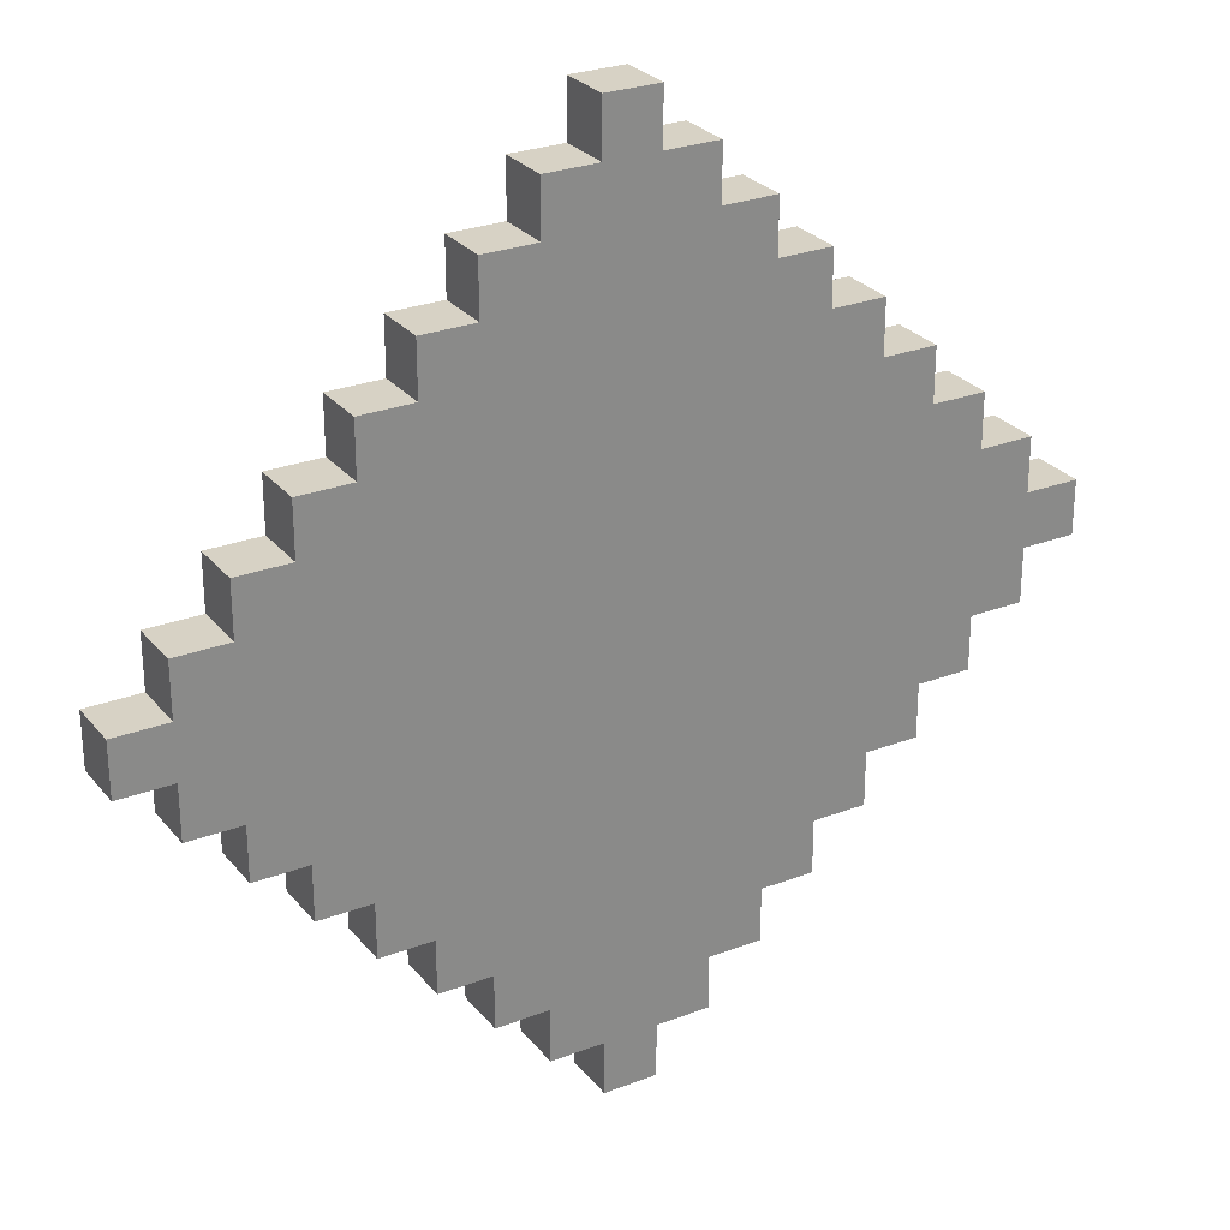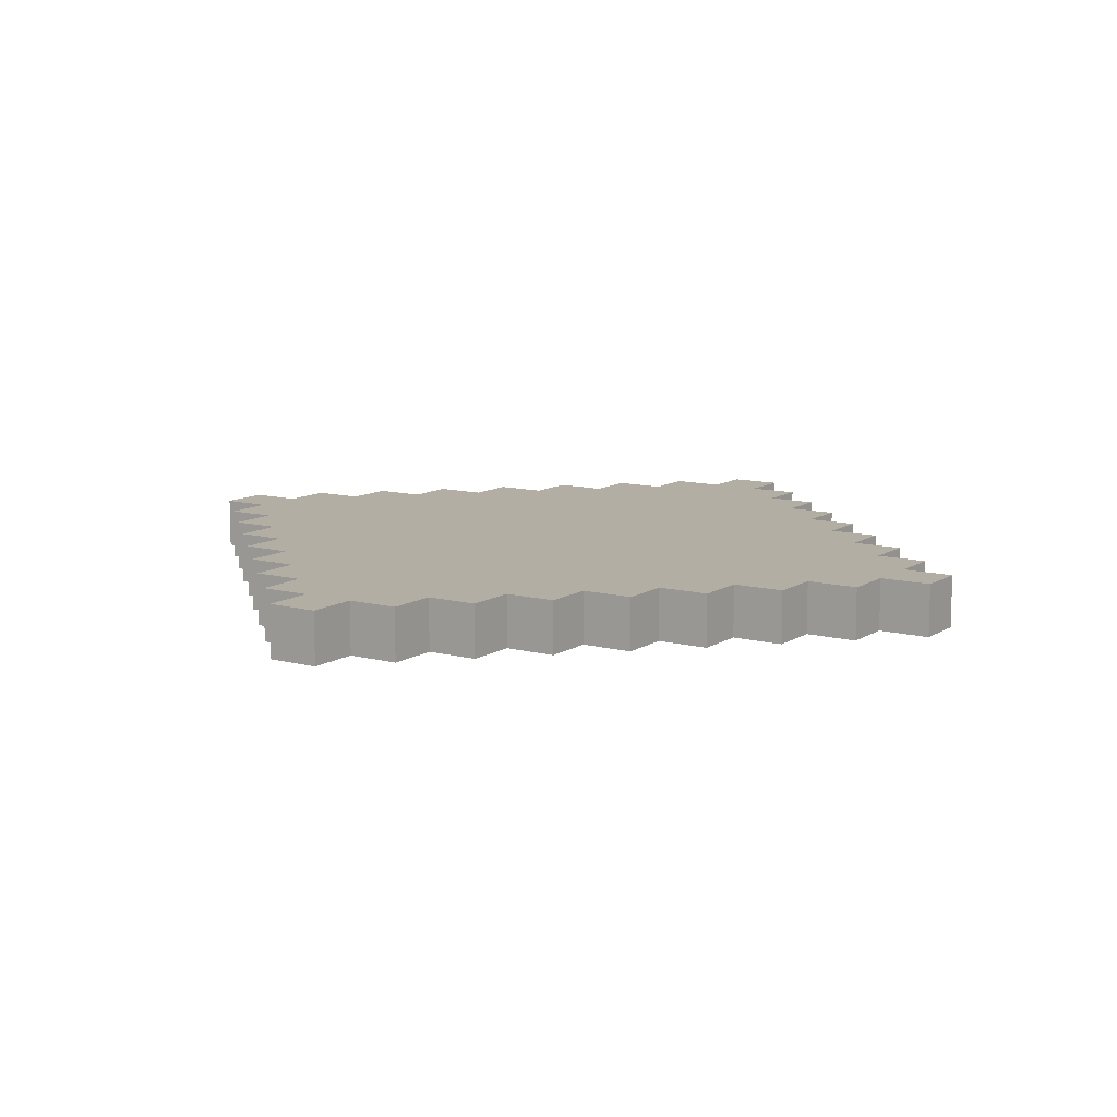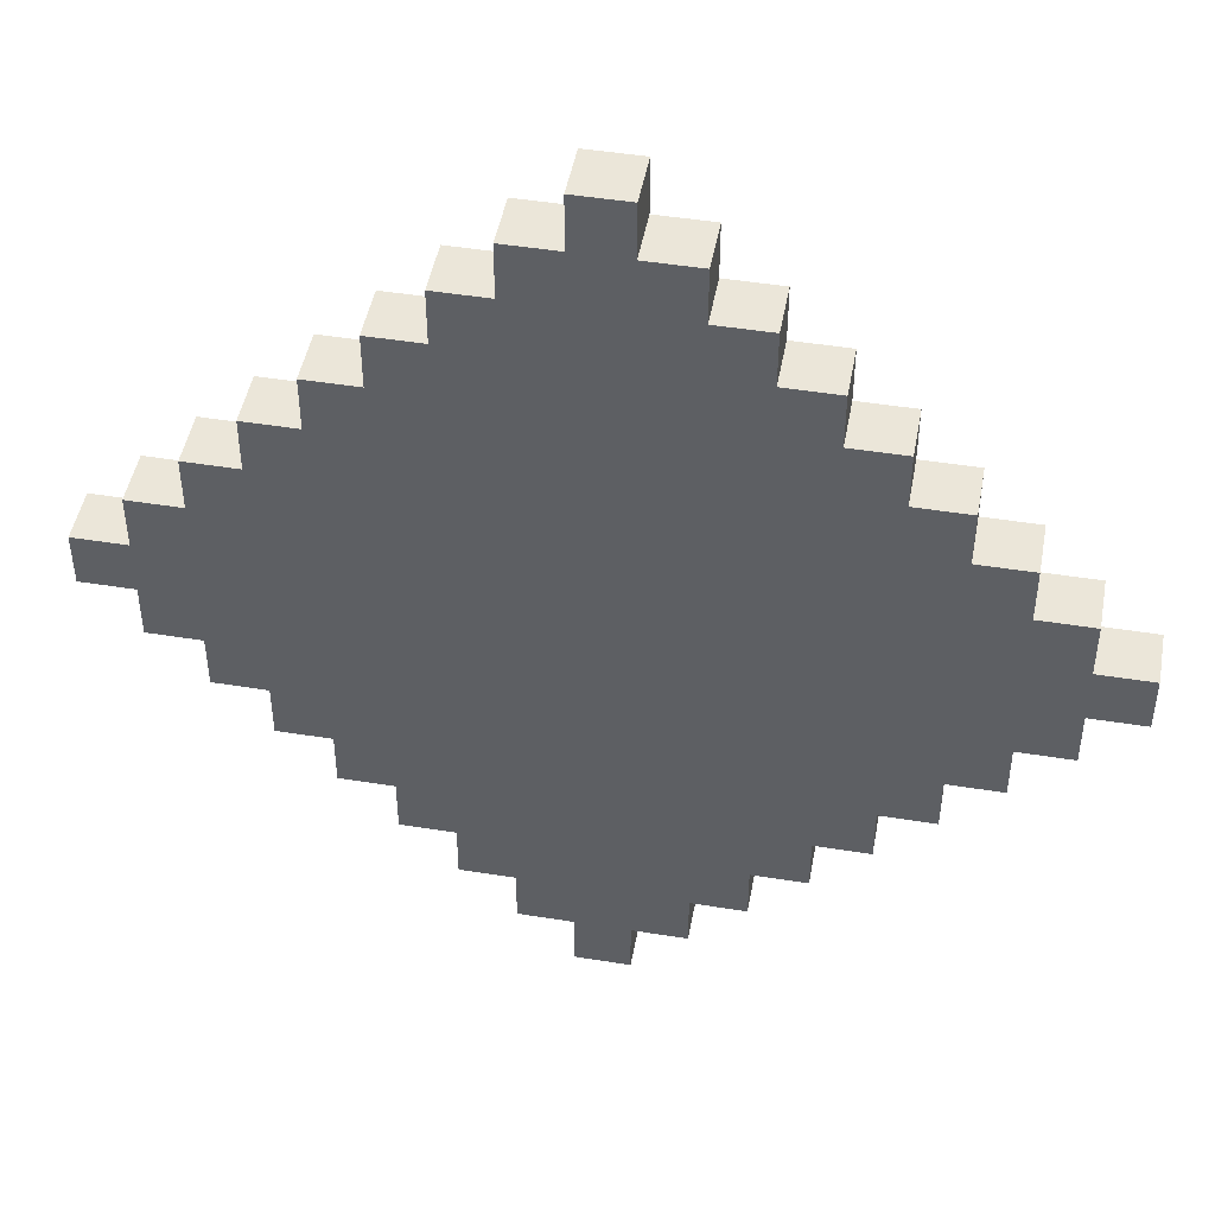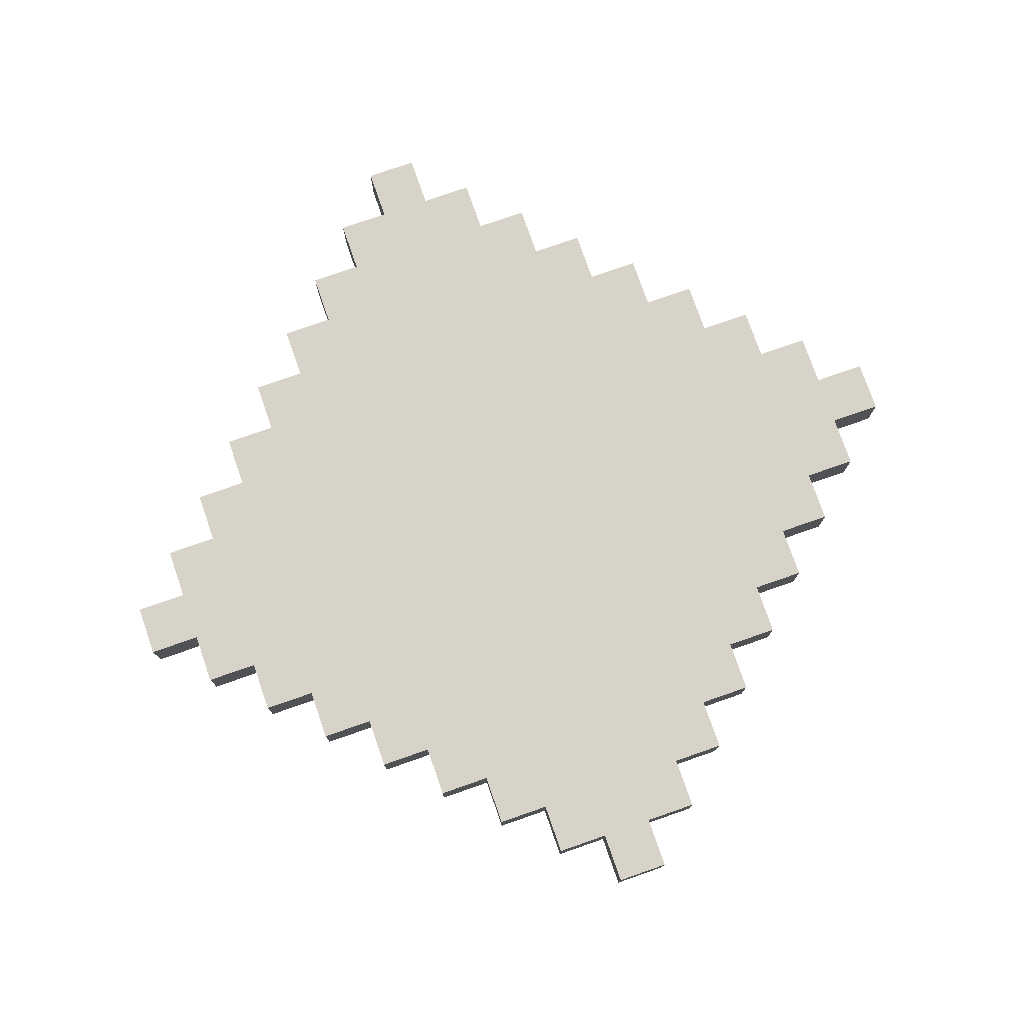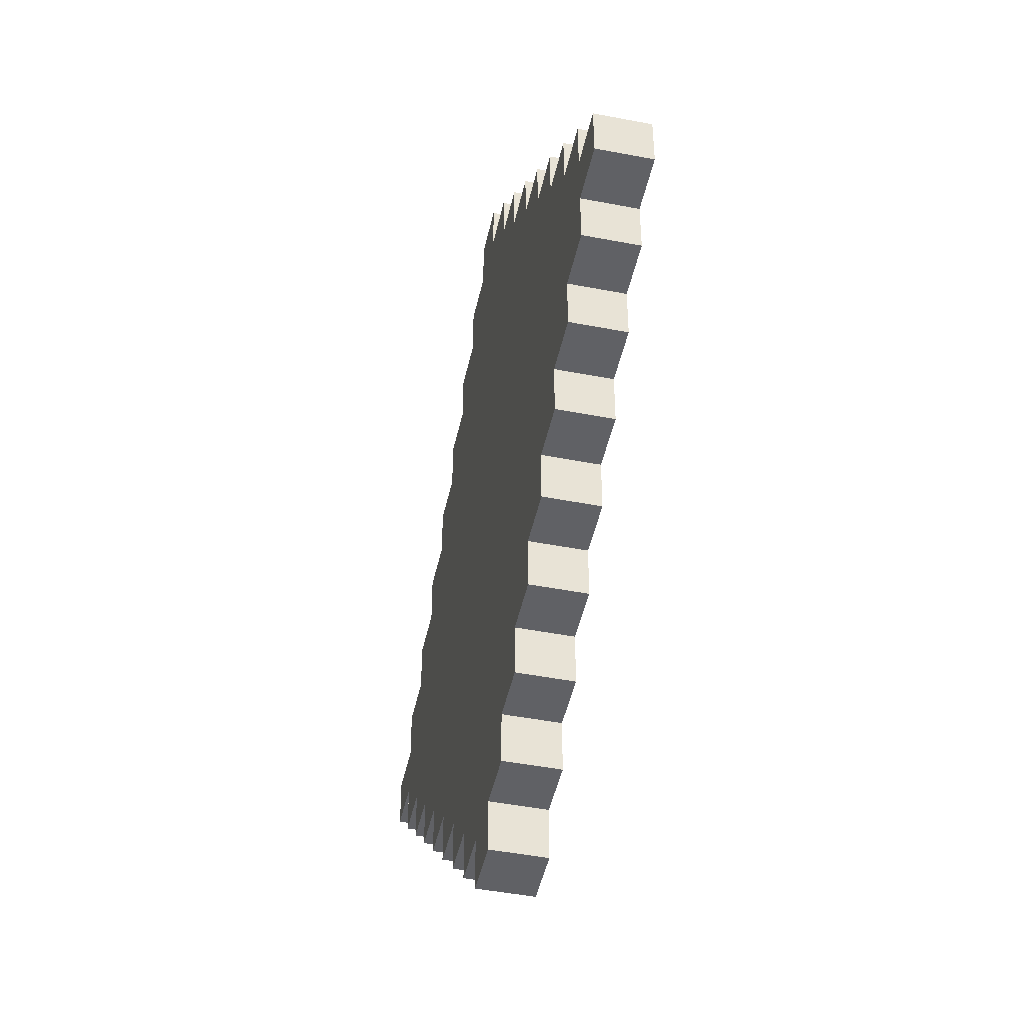
<metadata>
{"format":"obj","ext":"obj","renderer":"f3d","projection":"perspective","resolution":1024,"background":"white","views":[{"elev":27.3,"azim":-30.5,"up":"+Z"},{"elev":10.9,"azim":33.3,"up":"+Y"},{"elev":46.7,"azim":-169.6,"up":"+Z"},{"elev":76.9,"azim":-109.2,"up":"+Y"},{"elev":-47.2,"azim":-102.3,"up":"+Z"}]}
</metadata>
<code>
v -8 0 -0
v -8 0 -1
v -8 1 -0
v -8 1 -1
v -7 0 1
v -7 0 -0
v -7 0 -1
v -7 0 -2
v -7 1 1
v -7 1 -0
v -7 1 -1
v -7 1 -2
v -6 0 2
v -6 0 1
v -6 0 -2
v -6 0 -3
v -6 1 2
v -6 1 1
v -6 1 -2
v -6 1 -3
v -5 0 3
v -5 0 2
v -5 0 -3
v -5 0 -4
v -5 1 3
v -5 1 2
v -5 1 -3
v -5 1 -4
v -4 0 4
v -4 0 3
v -4 0 -4
v -4 0 -5
v -4 1 4
v -4 1 3
v -4 1 -4
v -4 1 -5
v -3 0 5
v -3 0 4
v -3 0 -5
v -3 0 -6
v -3 1 5
v -3 1 4
v -3 1 -5
v -3 1 -6
v -2 0 6
v -2 0 5
v -2 0 -6
v -2 0 -7
v -2 1 6
v -2 1 5
v -2 1 -6
v -2 1 -7
v -1 0 7
v -1 0 6
v -1 0 -7
v -1 0 -8
v -1 1 7
v -1 1 6
v -1 1 -7
v -1 1 -8
v 0 0 8
v 0 0 7
v 0 0 -8
v 0 0 -9
v 0 1 8
v 0 1 7
v 0 1 -8
v 0 1 -9
v 1 0 8
v 1 0 7
v 1 0 -8
v 1 0 -9
v 1 1 8
v 1 1 7
v 1 1 -8
v 1 1 -9
v 2 0 7
v 2 0 6
v 2 0 -7
v 2 0 -8
v 2 1 7
v 2 1 6
v 2 1 -7
v 2 1 -8
v 3 0 6
v 3 0 5
v 3 0 -6
v 3 0 -7
v 3 1 6
v 3 1 5
v 3 1 -6
v 3 1 -7
v 4 0 5
v 4 0 4
v 4 0 -5
v 4 0 -6
v 4 1 5
v 4 1 4
v 4 1 -5
v 4 1 -6
v 5 0 4
v 5 0 3
v 5 0 -4
v 5 0 -5
v 5 1 4
v 5 1 3
v 5 1 -4
v 5 1 -5
v 6 0 3
v 6 0 2
v 6 0 -3
v 6 0 -4
v 6 1 3
v 6 1 2
v 6 1 -3
v 6 1 -4
v 7 0 2
v 7 0 1
v 7 0 -2
v 7 0 -3
v 7 1 2
v 7 1 1
v 7 1 -2
v 7 1 -3
v 8 0 1
v 8 0 -0
v 8 0 -1
v 8 0 -2
v 8 1 1
v 8 1 -0
v 8 1 -1
v 8 1 -2
v 9 0 -0
v 9 0 -1
v 9 1 -0
v 9 1 -1
v 0 0 8
v 0 1 8
v 1 0 8
v 1 1 8
v -1 0 7
v -1 1 7
v 0 0 7
v 0 1 7
v 1 0 7
v 1 1 7
v 2 0 7
v 2 1 7
v -2 0 6
v -2 1 6
v -1 0 6
v -1 1 6
v 2 0 6
v 2 1 6
v 3 0 6
v 3 1 6
v -3 0 5
v -3 1 5
v -2 0 5
v -2 1 5
v 3 0 5
v 3 1 5
v 4 0 5
v 4 1 5
v -4 0 4
v -4 1 4
v -3 0 4
v -3 1 4
v 4 0 4
v 4 1 4
v 5 0 4
v 5 1 4
v -5 0 3
v -5 1 3
v -4 0 3
v -4 1 3
v 5 0 3
v 5 1 3
v 6 0 3
v 6 1 3
v -6 0 2
v -6 1 2
v -5 0 2
v -5 1 2
v 6 0 2
v 6 1 2
v 7 0 2
v 7 1 2
v -7 0 1
v -7 1 1
v -6 0 1
v -6 1 1
v 7 0 1
v 7 1 1
v 8 0 1
v 8 1 1
v -8 0 -0
v -8 1 -0
v -7 0 -0
v -7 1 -0
v 8 0 -0
v 8 1 -0
v 9 0 -0
v 9 1 -0
v -8 0 -1
v -8 1 -1
v -7 0 -1
v -7 1 -1
v 8 0 -1
v 8 1 -1
v 9 0 -1
v 9 1 -1
v -7 0 -2
v -7 1 -2
v -6 0 -2
v -6 1 -2
v 7 0 -2
v 7 1 -2
v 8 0 -2
v 8 1 -2
v -6 0 -3
v -6 1 -3
v -5 0 -3
v -5 1 -3
v 6 0 -3
v 6 1 -3
v 7 0 -3
v 7 1 -3
v -5 0 -4
v -5 1 -4
v -4 0 -4
v -4 1 -4
v 5 0 -4
v 5 1 -4
v 6 0 -4
v 6 1 -4
v -4 0 -5
v -4 1 -5
v -3 0 -5
v -3 1 -5
v 4 0 -5
v 4 1 -5
v 5 0 -5
v 5 1 -5
v -3 0 -6
v -3 1 -6
v -2 0 -6
v -2 1 -6
v 3 0 -6
v 3 1 -6
v 4 0 -6
v 4 1 -6
v -2 0 -7
v -2 1 -7
v -1 0 -7
v -1 1 -7
v 2 0 -7
v 2 1 -7
v 3 0 -7
v 3 1 -7
v -1 0 -8
v -1 1 -8
v 0 0 -8
v 0 1 -8
v 1 0 -8
v 1 1 -8
v 2 0 -8
v 2 1 -8
v 0 0 -9
v 0 1 -9
v 1 0 -9
v 1 1 -9
v 0 0 8
v 1 0 8
v -1 0 7
v 0 0 7
v 1 0 7
v 2 0 7
v -2 0 6
v -1 0 6
v 2 0 6
v 3 0 6
v -3 0 5
v -2 0 5
v 3 0 5
v 4 0 5
v -4 0 4
v -3 0 4
v 4 0 4
v 5 0 4
v -5 0 3
v -4 0 3
v 5 0 3
v 6 0 3
v -6 0 2
v -5 0 2
v 6 0 2
v 7 0 2
v -7 0 1
v -6 0 1
v 0 0 1
v 1 0 1
v 7 0 1
v 8 0 1
v -8 0 -0
v -7 0 -0
v -1 0 -0
v 0 0 -0
v 1 0 -0
v 2 0 -0
v 8 0 -0
v 9 0 -0
v -8 0 -1
v -7 0 -1
v -2 0 -1
v -1 0 -1
v 2 0 -1
v 3 0 -1
v 8 0 -1
v 9 0 -1
v -7 0 -2
v -6 0 -2
v -3 0 -2
v -2 0 -2
v -1 0 -2
v 2 0 -2
v 3 0 -2
v 4 0 -2
v 7 0 -2
v 8 0 -2
v -6 0 -3
v -5 0 -3
v -4 0 -3
v -3 0 -3
v -1 0 -3
v 0 0 -3
v 1 0 -3
v 2 0 -3
v 4 0 -3
v 5 0 -3
v 6 0 -3
v 7 0 -3
v -5 0 -4
v -4 0 -4
v -1 0 -4
v 0 0 -4
v 1 0 -4
v 2 0 -4
v 5 0 -4
v 6 0 -4
v -4 0 -5
v -3 0 -5
v -1 0 -5
v 2 0 -5
v 4 0 -5
v 5 0 -5
v -3 0 -6
v -2 0 -6
v 3 0 -6
v 4 0 -6
v -2 0 -7
v -1 0 -7
v 2 0 -7
v 3 0 -7
v -1 0 -8
v 0 0 -8
v 1 0 -8
v 2 0 -8
v 0 0 -9
v 1 0 -9
v 0 1 8
v 1 1 8
v -1 1 7
v 0 1 7
v 1 1 7
v 2 1 7
v -2 1 6
v -1 1 6
v 2 1 6
v 3 1 6
v -3 1 5
v -2 1 5
v 3 1 5
v 4 1 5
v -4 1 4
v -3 1 4
v 4 1 4
v 5 1 4
v -5 1 3
v -4 1 3
v 5 1 3
v 6 1 3
v -6 1 2
v -5 1 2
v 6 1 2
v 7 1 2
v -7 1 1
v -6 1 1
v 0 1 1
v 1 1 1
v 7 1 1
v 8 1 1
v -8 1 -0
v -7 1 -0
v -1 1 -0
v 0 1 -0
v 1 1 -0
v 2 1 -0
v 8 1 -0
v 9 1 -0
v -8 1 -1
v -7 1 -1
v -2 1 -1
v -1 1 -1
v 2 1 -1
v 3 1 -1
v 8 1 -1
v 9 1 -1
v -7 1 -2
v -6 1 -2
v -3 1 -2
v -2 1 -2
v -1 1 -2
v 2 1 -2
v 3 1 -2
v 4 1 -2
v 7 1 -2
v 8 1 -2
v -6 1 -3
v -5 1 -3
v -4 1 -3
v -3 1 -3
v -1 1 -3
v 0 1 -3
v 1 1 -3
v 2 1 -3
v 4 1 -3
v 5 1 -3
v 6 1 -3
v 7 1 -3
v -5 1 -4
v -4 1 -4
v -1 1 -4
v 0 1 -4
v 1 1 -4
v 2 1 -4
v 5 1 -4
v 6 1 -4
v -4 1 -5
v -3 1 -5
v -1 1 -5
v 2 1 -5
v 4 1 -5
v 5 1 -5
v -3 1 -6
v -2 1 -6
v 3 1 -6
v 4 1 -6
v -2 1 -7
v -1 1 -7
v 2 1 -7
v 3 1 -7
v -1 1 -8
v 0 1 -8
v 1 1 -8
v 2 1 -8
v 0 1 -9
v 1 1 -9
f 3 2 1
f 4 2 3
f 9 6 5
f 10 6 9
f 11 8 7
f 12 8 11
f 17 14 13
f 18 14 17
f 19 16 15
f 20 16 19
f 25 22 21
f 26 22 25
f 27 24 23
f 28 24 27
f 33 30 29
f 34 30 33
f 35 32 31
f 36 32 35
f 41 38 37
f 42 38 41
f 43 40 39
f 44 40 43
f 49 46 45
f 50 46 49
f 51 48 47
f 52 48 51
f 57 54 53
f 58 54 57
f 59 56 55
f 60 56 59
f 65 62 61
f 66 62 65
f 67 64 63
f 68 64 67
f 69 70 73
f 73 70 74
f 71 72 75
f 75 72 76
f 77 78 81
f 81 78 82
f 79 80 83
f 83 80 84
f 85 86 89
f 89 86 90
f 87 88 91
f 91 88 92
f 93 94 97
f 97 94 98
f 95 96 99
f 99 96 100
f 101 102 105
f 105 102 106
f 103 104 107
f 107 104 108
f 109 110 113
f 113 110 114
f 111 112 115
f 115 112 116
f 117 118 121
f 121 118 122
f 119 120 123
f 123 120 124
f 125 126 129
f 129 126 130
f 127 128 131
f 131 128 132
f 133 134 135
f 135 134 136
f 139 138 137
f 140 138 139
f 143 142 141
f 144 142 143
f 147 146 145
f 148 146 147
f 151 150 149
f 152 150 151
f 155 154 153
f 156 154 155
f 159 158 157
f 160 158 159
f 163 162 161
f 164 162 163
f 167 166 165
f 168 166 167
f 171 170 169
f 172 170 171
f 175 174 173
f 176 174 175
f 179 178 177
f 180 178 179
f 183 182 181
f 184 182 183
f 187 186 185
f 188 186 187
f 191 190 189
f 192 190 191
f 195 194 193
f 196 194 195
f 199 198 197
f 200 198 199
f 203 202 201
f 204 202 203
f 205 206 207
f 207 206 208
f 209 210 211
f 211 210 212
f 213 214 215
f 215 214 216
f 217 218 219
f 219 218 220
f 221 222 223
f 223 222 224
f 225 226 227
f 227 226 228
f 229 230 231
f 231 230 232
f 233 234 235
f 235 234 236
f 237 238 239
f 239 238 240
f 241 242 243
f 243 242 244
f 245 246 247
f 247 246 248
f 249 250 251
f 251 250 252
f 253 254 255
f 255 254 256
f 257 258 259
f 259 258 260
f 261 262 263
f 263 262 264
f 265 266 267
f 267 266 268
f 269 270 271
f 271 270 272
f 276 274 273
f 277 274 276
f 280 276 275
f 280 278 277
f 280 277 276
f 281 278 280
f 284 280 279
f 284 282 281
f 284 281 280
f 285 282 284
f 288 284 283
f 288 286 285
f 288 285 284
f 289 286 288
f 292 288 287
f 292 290 289
f 292 289 288
f 293 290 292
f 296 292 291
f 296 294 293
f 296 293 292
f 297 294 296
f 300 296 295
f 300 298 297
f 300 297 296
f 301 298 300
f 302 298 301
f 303 298 302
f 306 300 299
f 306 301 300
f 307 301 306
f 308 302 301
f 308 301 307
f 309 304 303
f 309 302 308
f 309 303 302
f 310 304 309
f 311 304 310
f 313 306 305
f 313 307 306
f 314 307 313
f 315 307 314
f 316 308 307
f 316 307 315
f 316 309 308
f 316 310 309
f 317 312 311
f 317 310 316
f 317 311 310
f 318 312 317
f 319 312 318
f 320 312 319
f 321 315 314
f 322 315 321
f 323 315 322
f 324 316 315
f 324 315 323
f 324 317 316
f 324 318 317
f 325 318 324
f 326 318 325
f 327 319 318
f 327 318 326
f 328 319 327
f 329 319 328
f 330 319 329
f 331 323 322
f 332 323 331
f 333 323 332
f 334 324 323
f 334 323 333
f 334 325 324
f 335 326 325
f 335 325 334
f 336 326 335
f 337 326 336
f 338 327 326
f 338 326 337
f 338 328 327
f 339 329 328
f 339 328 338
f 340 329 339
f 341 329 340
f 342 329 341
f 343 333 332
f 344 334 333
f 344 333 343
f 344 336 335
f 344 335 334
f 345 336 344
f 346 337 336
f 346 336 345
f 347 338 337
f 347 337 346
f 347 340 339
f 347 339 338
f 348 340 347
f 349 341 340
f 349 340 348
f 350 341 349
f 351 345 344
f 352 345 351
f 353 346 345
f 353 345 352
f 353 348 347
f 353 347 346
f 354 349 348
f 354 348 353
f 355 349 354
f 356 349 355
f 357 353 352
f 357 355 354
f 357 354 353
f 358 355 357
f 359 355 358
f 360 355 359
f 361 359 358
f 362 359 361
f 363 359 362
f 364 359 363
f 365 363 362
f 366 363 365
f 367 363 366
f 368 363 367
f 369 367 366
f 370 367 369
f 371 372 374
f 374 372 375
f 373 374 378
f 375 376 378
f 374 375 378
f 378 376 379
f 377 378 382
f 379 380 382
f 378 379 382
f 382 380 383
f 381 382 386
f 383 384 386
f 382 383 386
f 386 384 387
f 385 386 390
f 387 388 390
f 386 387 390
f 390 388 391
f 389 390 394
f 391 392 394
f 390 391 394
f 394 392 395
f 393 394 398
f 395 396 398
f 394 395 398
f 398 396 399
f 399 396 400
f 400 396 401
f 397 398 404
f 398 399 404
f 404 399 405
f 399 400 406
f 405 399 406
f 401 402 407
f 406 400 407
f 400 401 407
f 407 402 408
f 408 402 409
f 403 404 411
f 404 405 411
f 411 405 412
f 412 405 413
f 405 406 414
f 413 405 414
f 406 407 414
f 407 408 414
f 409 410 415
f 414 408 415
f 408 409 415
f 415 410 416
f 416 410 417
f 417 410 418
f 412 413 419
f 419 413 420
f 420 413 421
f 413 414 422
f 421 413 422
f 414 415 422
f 415 416 422
f 422 416 423
f 423 416 424
f 416 417 425
f 424 416 425
f 425 417 426
f 426 417 427
f 427 417 428
f 420 421 429
f 429 421 430
f 430 421 431
f 421 422 432
f 431 421 432
f 422 423 432
f 423 424 433
f 432 423 433
f 433 424 434
f 434 424 435
f 424 425 436
f 435 424 436
f 425 426 436
f 426 427 437
f 436 426 437
f 437 427 438
f 438 427 439
f 439 427 440
f 430 431 441
f 431 432 442
f 441 431 442
f 433 434 442
f 432 433 442
f 442 434 443
f 434 435 444
f 443 434 444
f 435 436 445
f 444 435 445
f 437 438 445
f 436 437 445
f 445 438 446
f 438 439 447
f 446 438 447
f 447 439 448
f 442 443 449
f 449 443 450
f 443 444 451
f 450 443 451
f 445 446 451
f 444 445 451
f 446 447 452
f 451 446 452
f 452 447 453
f 453 447 454
f 450 451 455
f 452 453 455
f 451 452 455
f 455 453 456
f 456 453 457
f 457 453 458
f 456 457 459
f 459 457 460
f 460 457 461
f 461 457 462
f 460 461 463
f 463 461 464
f 464 461 465
f 465 461 466
f 464 465 467
f 467 465 468

</code>
